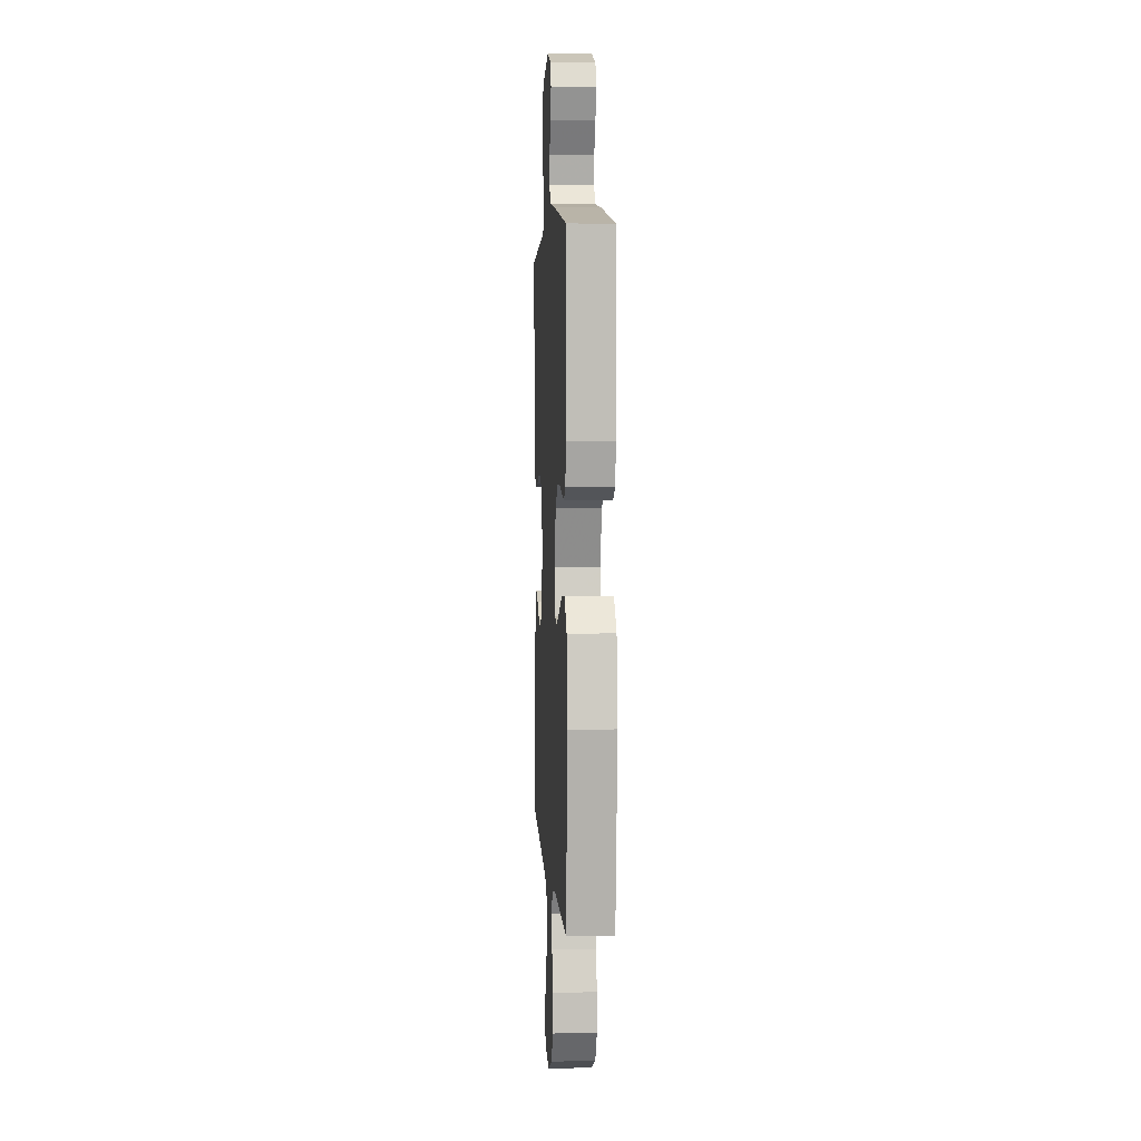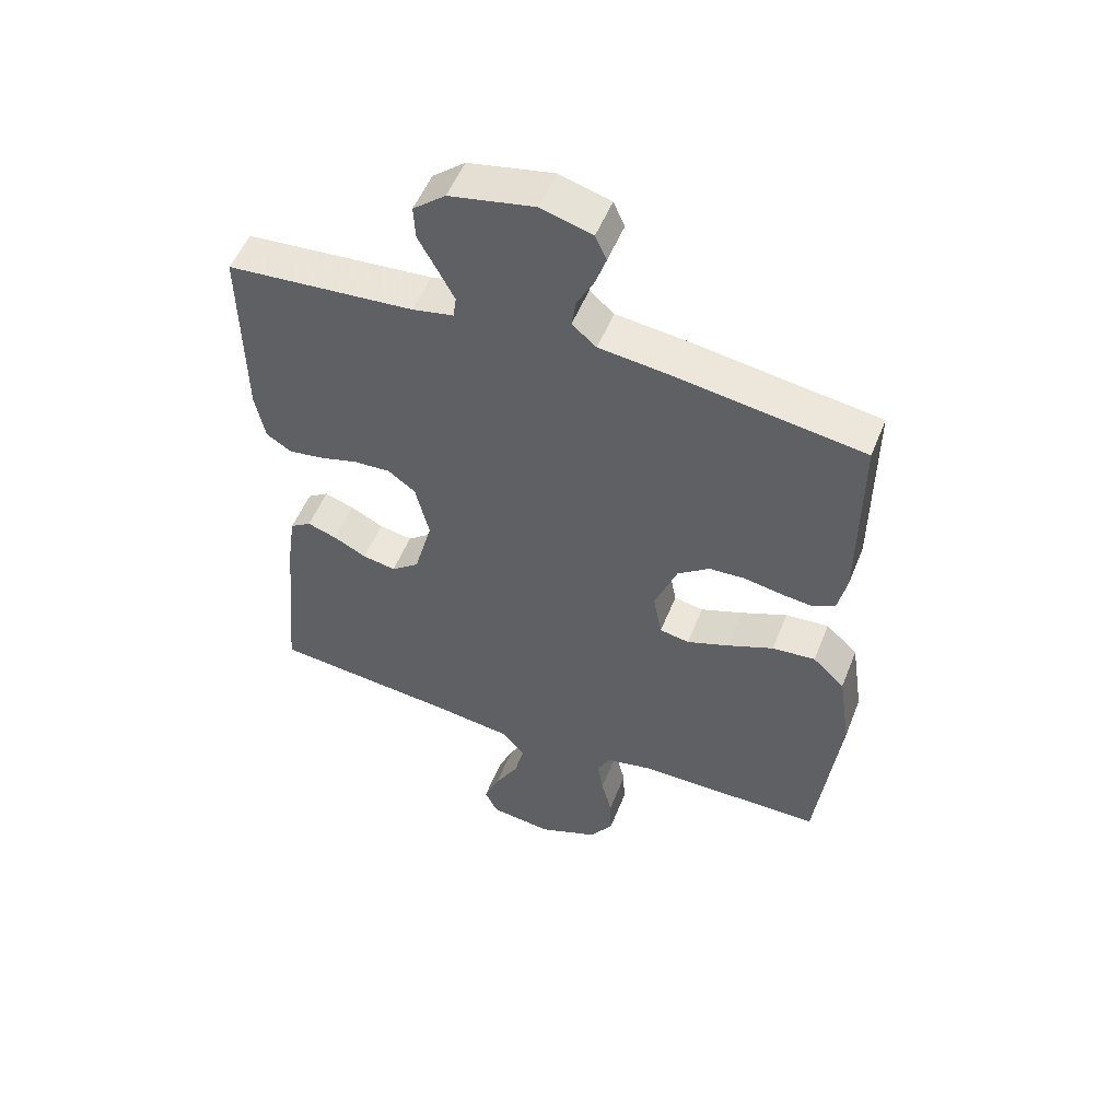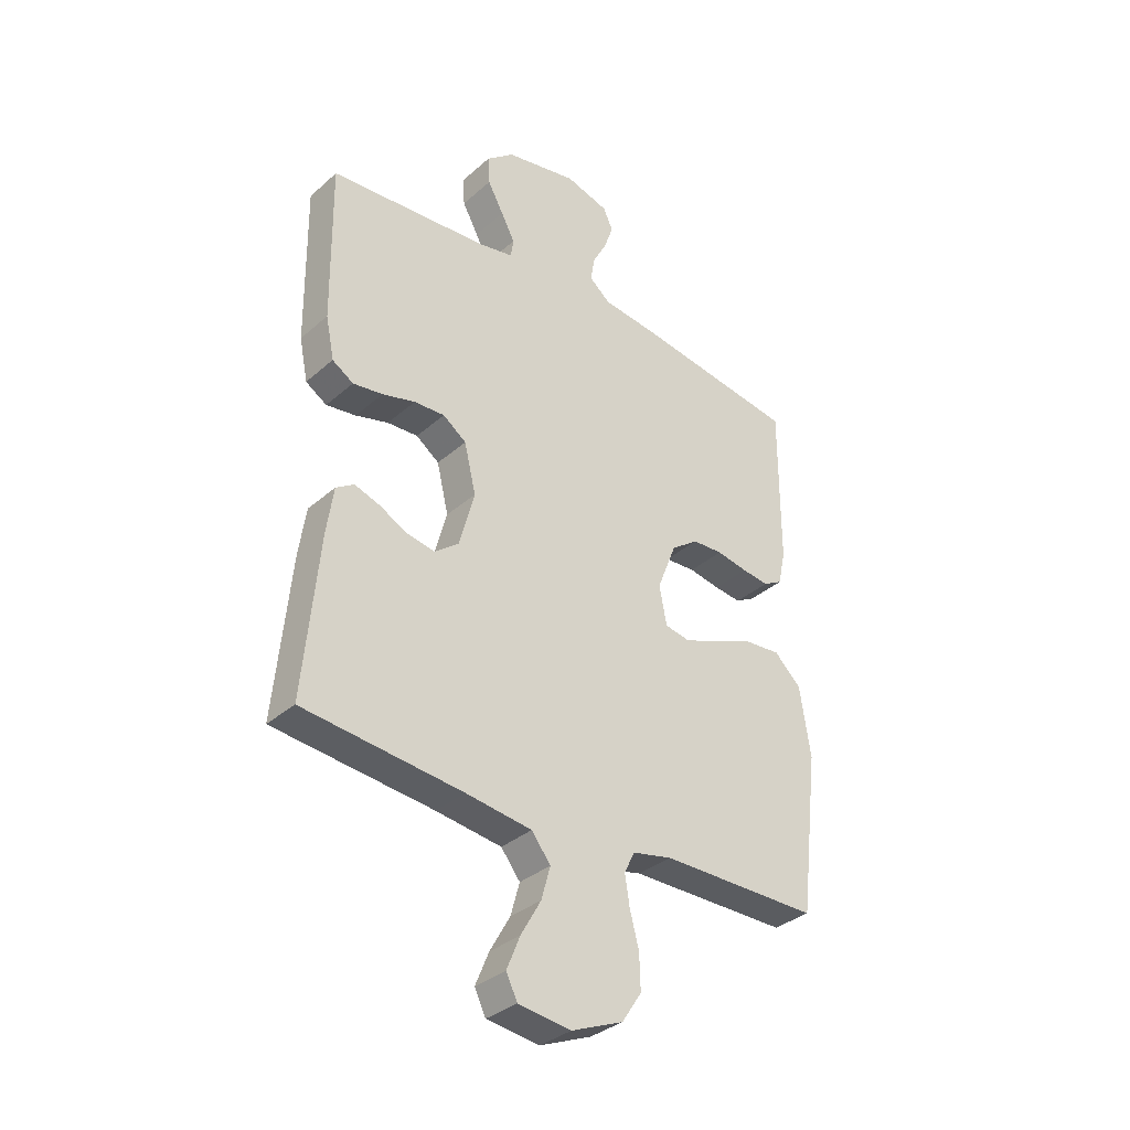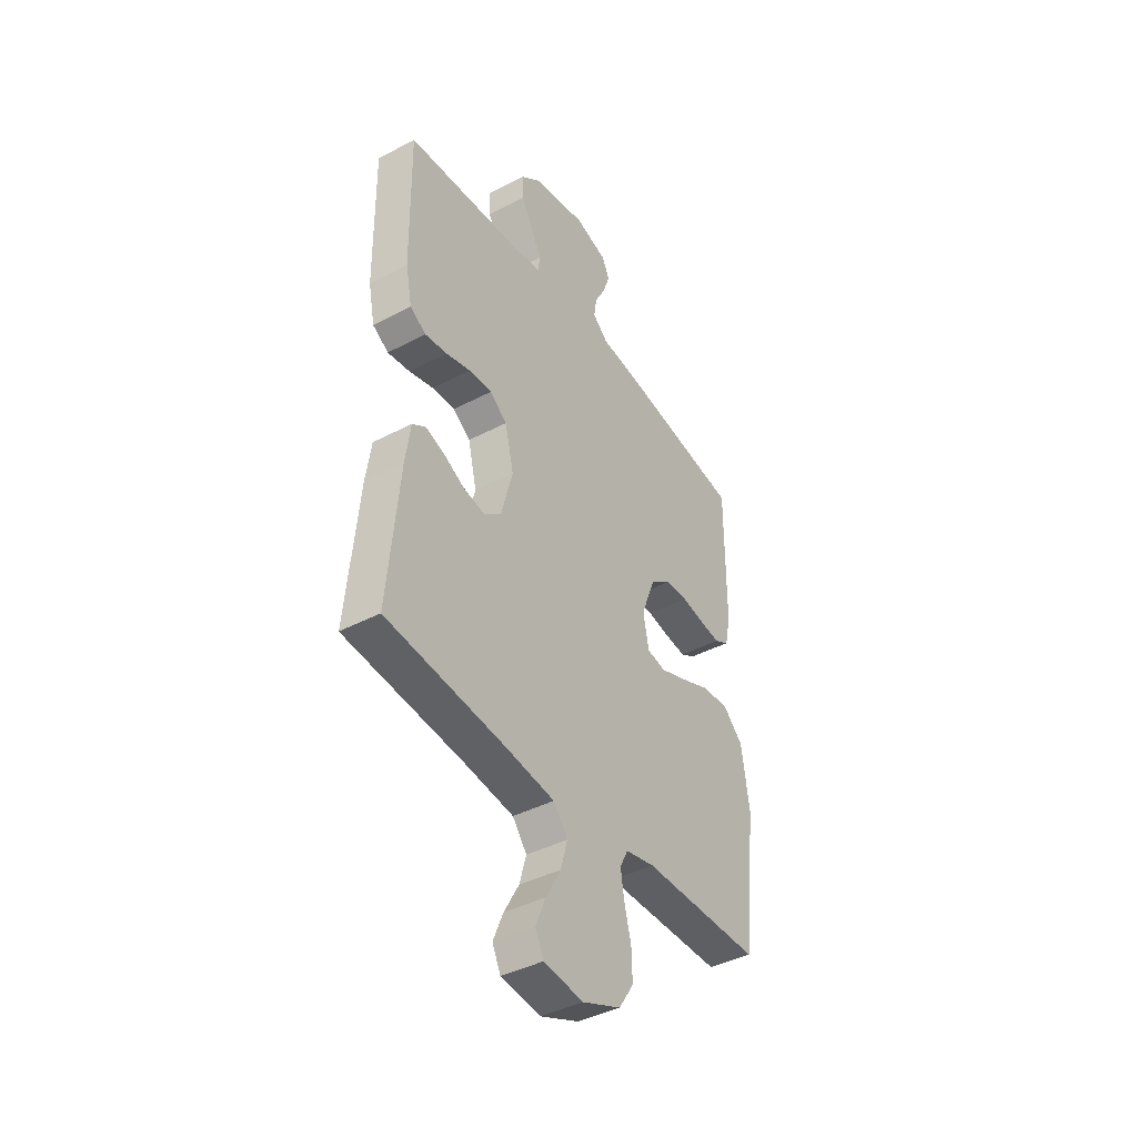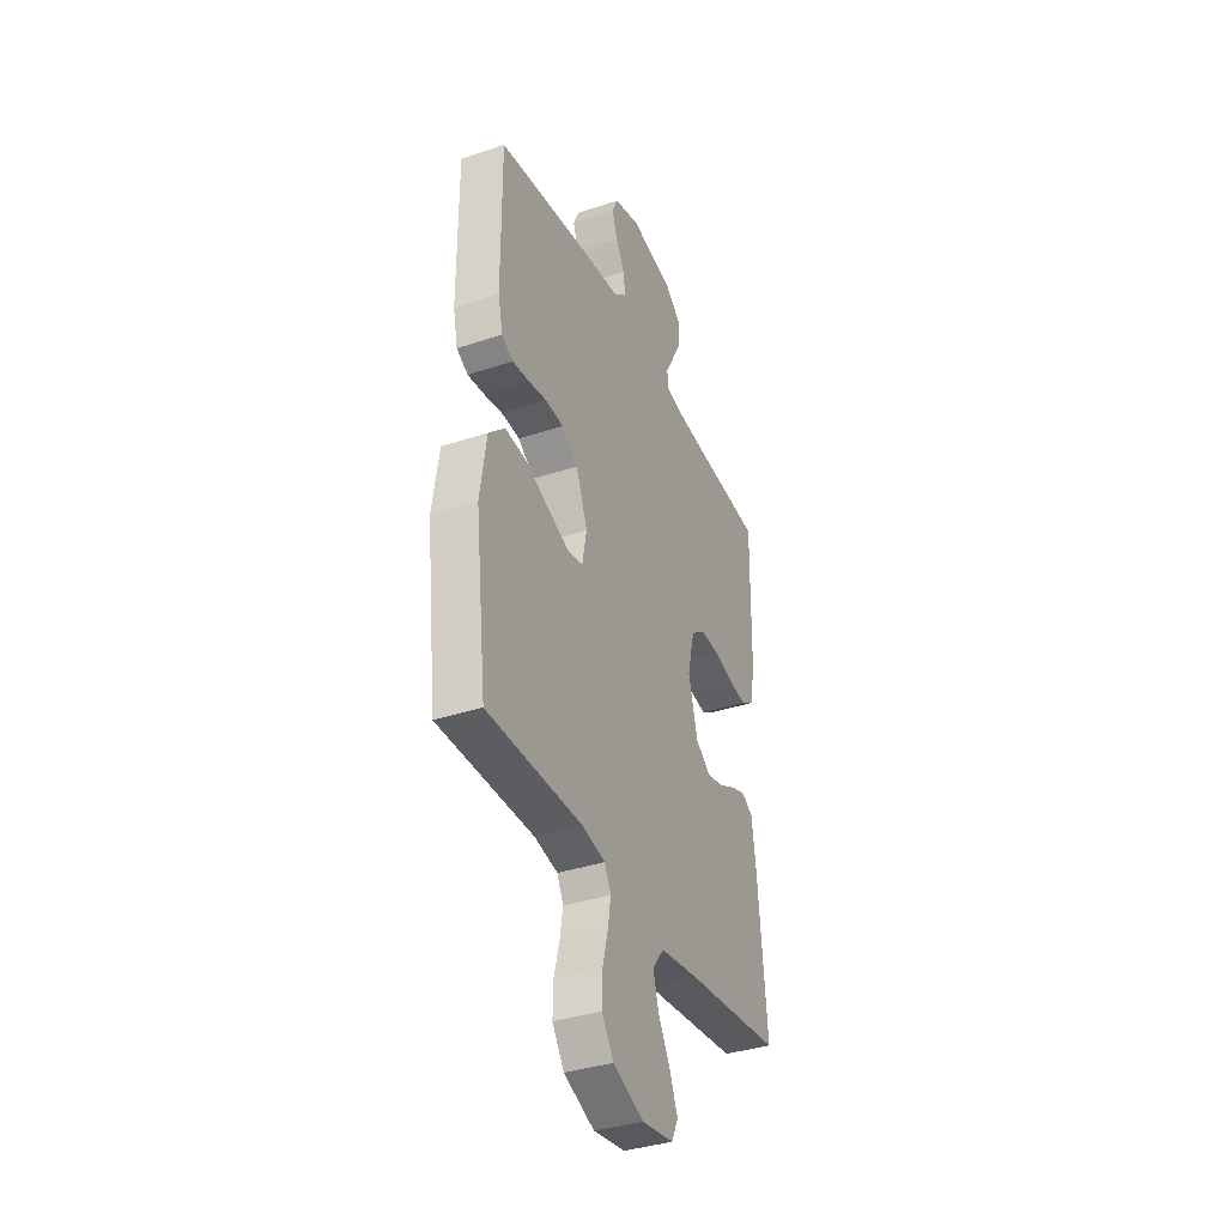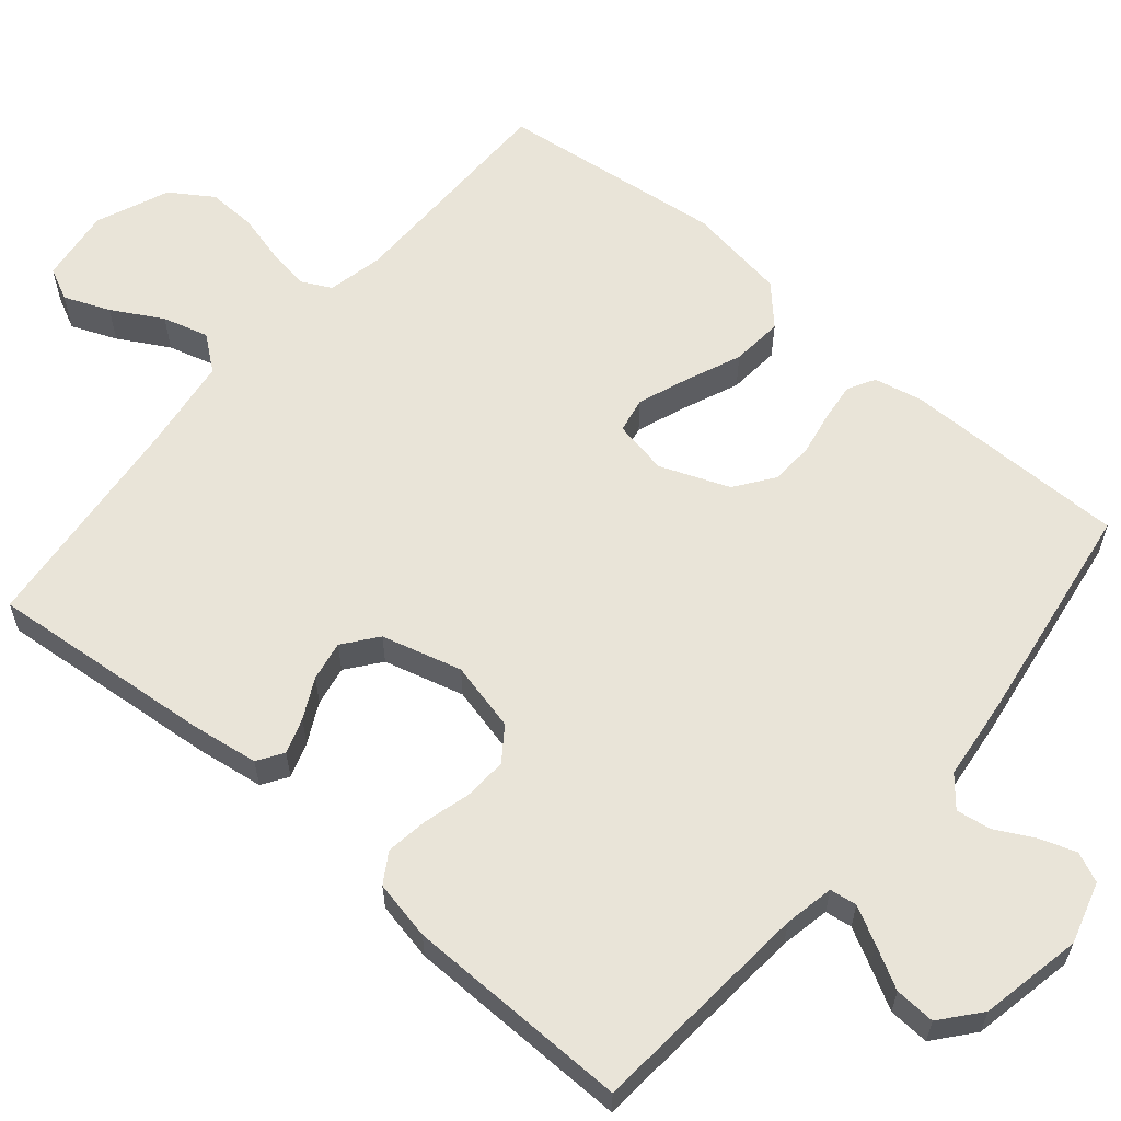
<metadata>
{"format":"obj","ext":"obj","renderer":"f3d","projection":"perspective","resolution":1024,"background":"white","views":[{"elev":4.5,"azim":86.6,"up":"+Z"},{"elev":52.9,"azim":21.5,"up":"+Z"},{"elev":-34.4,"azim":-40.6,"up":"+Z"},{"elev":-41.4,"azim":-57.5,"up":"+Z"},{"elev":-36.4,"azim":113.5,"up":"+Z"},{"elev":60.7,"azim":-49.7,"up":"+Y"}]}
</metadata>
<code>
v 0.5 0.07 0.5
v 0.499 0.07 0.2
v 0.485 0.07 0.135
v 0.449 0.07 0.115
v 0.398 0.07 0.121
v 0.339 0.07 0.132
v 0.281 0.07 0.129
v 0.23 0.07 0.092
v 0.194 0.07 0
v 0.208 0.07 -0.073
v 0.255 0.07 -0.082
v 0.322 0.07 -0.057
v 0.396 0.07 -0.026
v 0.465 0.07 -0.02
v 0.516 0.07 -0.068
v 0.536 0.07 -0.2
v 0.5 0.07 -0.5
v 0.2 0.07 -0.501
v 0.126 0.07 -0.517
v 0.106 0.07 -0.557
v 0.115 0.07 -0.613
v 0.132 0.07 -0.678
v 0.134 0.07 -0.743
v 0.097 0.07 -0.799
v 0 0.07 -0.839
v -0.099 0.07 -0.826
v -0.12 0.07 -0.783
v -0.095 0.07 -0.722
v -0.057 0.07 -0.655
v -0.04 0.07 -0.594
v -0.076 0.07 -0.548
v -0.2 0.07 -0.531
v -0.5 0.07 -0.5
v -0.472 0.07 -0.2
v -0.459 0.07 -0.111
v -0.425 0.07 -0.089
v -0.378 0.07 -0.105
v -0.325 0.07 -0.132
v -0.272 0.07 -0.142
v -0.227 0.07 -0.107
v -0.198 0.07 0
v -0.22 0.07 0.092
v -0.264 0.07 0.124
v -0.322 0.07 0.121
v -0.384 0.07 0.104
v -0.44 0.07 0.096
v -0.48 0.07 0.121
v -0.496 0.07 0.2
v -0.5 0.07 0.5
v -0.2 0.07 0.524
v -0.134 0.07 0.537
v -0.129 0.07 0.573
v -0.155 0.07 0.622
v -0.185 0.07 0.677
v -0.188 0.07 0.731
v -0.136 0.07 0.774
v 0 0.07 0.801
v 0.082 0.07 0.777
v 0.1 0.07 0.737
v 0.083 0.07 0.688
v 0.056 0.07 0.637
v 0.049 0.07 0.591
v 0.088 0.07 0.558
v 0.2 0.07 0.545
v 0.5 0 0.5
v 0.499 0 0.2
v 0.485 0 0.135
v 0.449 0 0.115
v 0.398 0 0.121
v 0.339 0 0.132
v 0.281 0 0.129
v 0.23 0 0.092
v 0.194 0 0
v 0.208 0 -0.073
v 0.255 0 -0.082
v 0.322 0 -0.057
v 0.396 0 -0.026
v 0.465 0 -0.02
v 0.516 0 -0.068
v 0.536 0 -0.2
v 0.5 0 -0.5
v 0.2 0 -0.501
v 0.126 0 -0.517
v 0.106 0 -0.557
v 0.115 0 -0.613
v 0.132 0 -0.678
v 0.134 0 -0.743
v 0.097 0 -0.799
v 0 0 -0.839
v -0.099 0 -0.826
v -0.12 0 -0.783
v -0.095 0 -0.722
v -0.057 0 -0.655
v -0.04 0 -0.594
v -0.076 0 -0.548
v -0.2 0 -0.531
v -0.5 0 -0.5
v -0.472 0 -0.2
v -0.459 0 -0.111
v -0.425 0 -0.089
v -0.378 0 -0.105
v -0.325 0 -0.132
v -0.272 0 -0.142
v -0.227 0 -0.107
v -0.198 0 0
v -0.22 0 0.092
v -0.264 0 0.124
v -0.322 0 0.121
v -0.384 0 0.104
v -0.44 0 0.096
v -0.48 0 0.121
v -0.496 0 0.2
v -0.5 0 0.5
v -0.2 0 0.524
v -0.134 0 0.537
v -0.129 0 0.573
v -0.155 0 0.622
v -0.185 0 0.677
v -0.188 0 0.731
v -0.136 0 0.774
v 0 0 0.801
v 0.082 0 0.777
v 0.1 0 0.737
v 0.083 0 0.688
v 0.056 0 0.637
v 0.049 0 0.591
v 0.088 0 0.558
v 0.2 0 0.545
f 63 64 1 2
f 62 63 2 3
f 58 59 60 61
f 56 57 58 61
f 56 61 62
f 53 54 55 56
f 52 53 56 62
f 51 52 62 3
f 47 48 49 50
f 44 45 46 47
f 43 44 47 50
f 42 43 50 51
f 35 36 37 38
f 35 38 39
f 32 33 34 35
f 31 32 35 39
f 30 31 39 40
f 26 27 28 29
f 26 29 30
f 25 26 30
f 24 25 30
f 21 22 23 24
f 20 21 24 30
f 19 20 30 40
f 15 16 17 18
f 12 13 14 15
f 11 12 15 18
f 10 11 18 19
f 3 4 5 6
f 51 3 6
f 51 6 7
f 41 42 51 7
f 40 41 7 8
f 9 10 19 40
f 8 9 40
f 66 65 128 127
f 67 66 127 126
f 125 124 123 122
f 125 122 121 120
f 126 125 120
f 120 119 118 117
f 126 120 117 116
f 67 126 116 115
f 114 113 112 111
f 111 110 109 108
f 114 111 108 107
f 115 114 107 106
f 102 101 100 99
f 103 102 99
f 99 98 97 96
f 103 99 96 95
f 104 103 95 94
f 93 92 91 90
f 94 93 90
f 94 90 89
f 94 89 88
f 88 87 86 85
f 94 88 85 84
f 104 94 84 83
f 82 81 80 79
f 79 78 77 76
f 82 79 76 75
f 83 82 75 74
f 70 69 68 67
f 70 67 115
f 71 70 115
f 71 115 106 105
f 72 71 105 104
f 104 83 74 73
f 104 73 72
f 1 65 66 2
f 2 66 67 3
f 3 67 68 4
f 4 68 69 5
f 5 69 70 6
f 6 70 71 7
f 7 71 72 8
f 8 72 73 9
f 9 73 74 10
f 10 74 75 11
f 11 75 76 12
f 12 76 77 13
f 13 77 78 14
f 14 78 79 15
f 15 79 80 16
f 16 80 81 17
f 17 81 82 18
f 18 82 83 19
f 19 83 84 20
f 20 84 85 21
f 21 85 86 22
f 22 86 87 23
f 23 87 88 24
f 24 88 89 25
f 25 89 90 26
f 26 90 91 27
f 27 91 92 28
f 28 92 93 29
f 29 93 94 30
f 30 94 95 31
f 31 95 96 32
f 32 96 97 33
f 33 97 98 34
f 34 98 99 35
f 35 99 100 36
f 36 100 101 37
f 37 101 102 38
f 38 102 103 39
f 39 103 104 40
f 40 104 105 41
f 41 105 106 42
f 42 106 107 43
f 43 107 108 44
f 44 108 109 45
f 45 109 110 46
f 46 110 111 47
f 47 111 112 48
f 48 112 113 49
f 49 113 114 50
f 50 114 115 51
f 51 115 116 52
f 52 116 117 53
f 53 117 118 54
f 54 118 119 55
f 55 119 120 56
f 56 120 121 57
f 57 121 122 58
f 58 122 123 59
f 59 123 124 60
f 60 124 125 61
f 61 125 126 62
f 62 126 127 63
f 63 127 128 64
f 64 128 65 1

</code>
